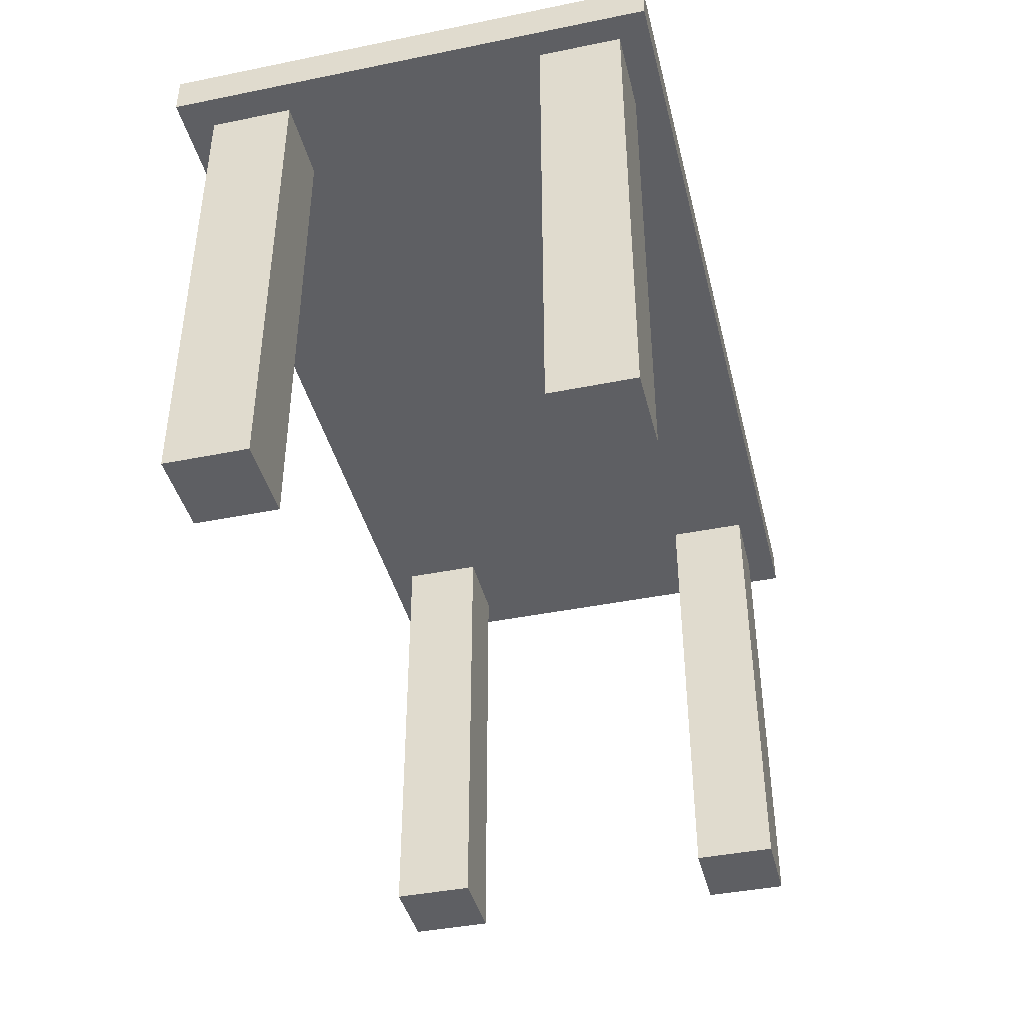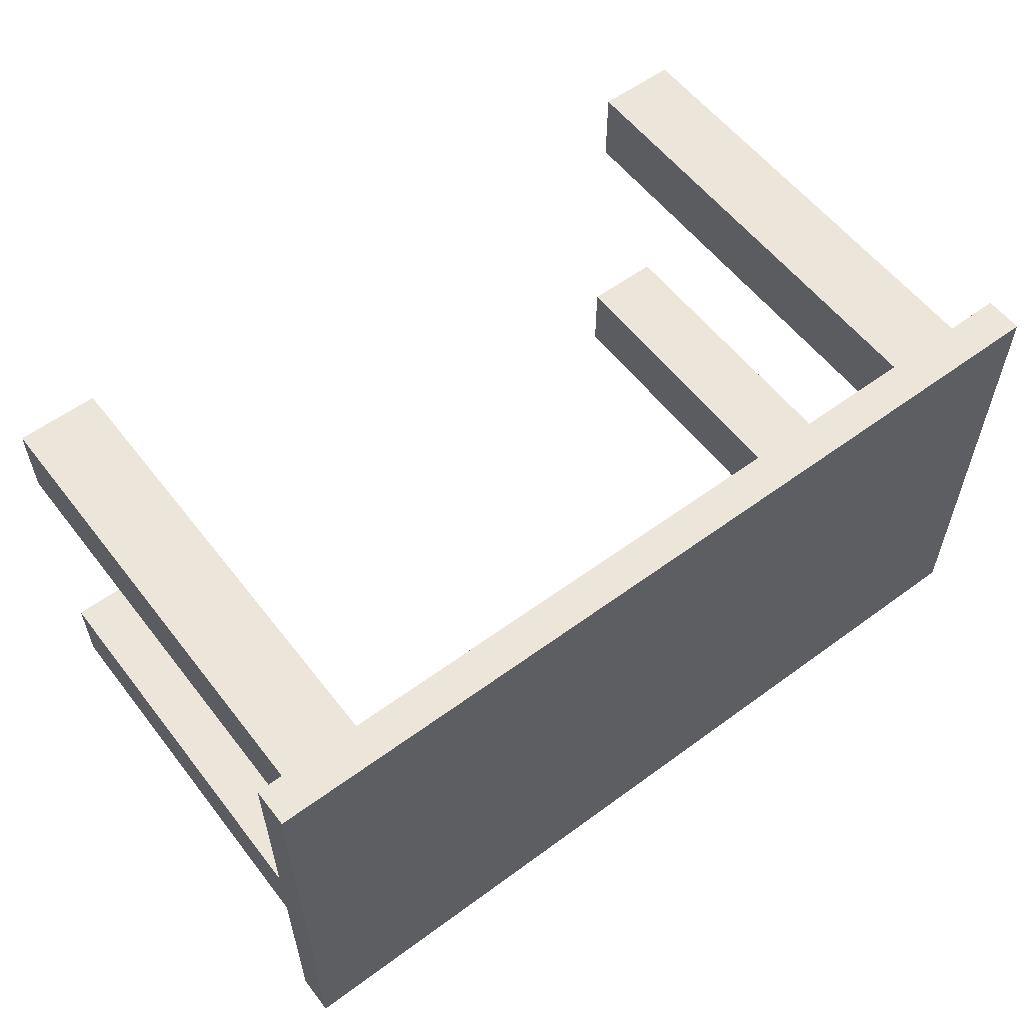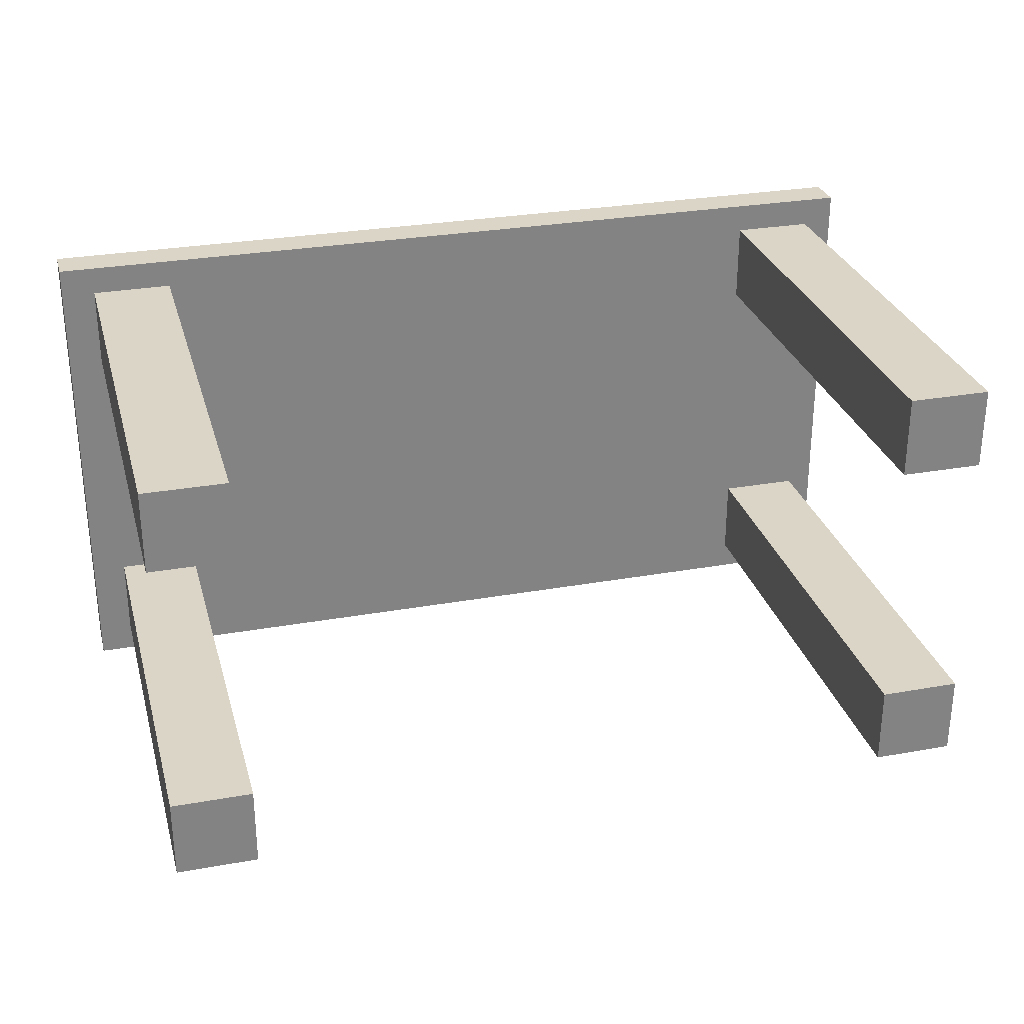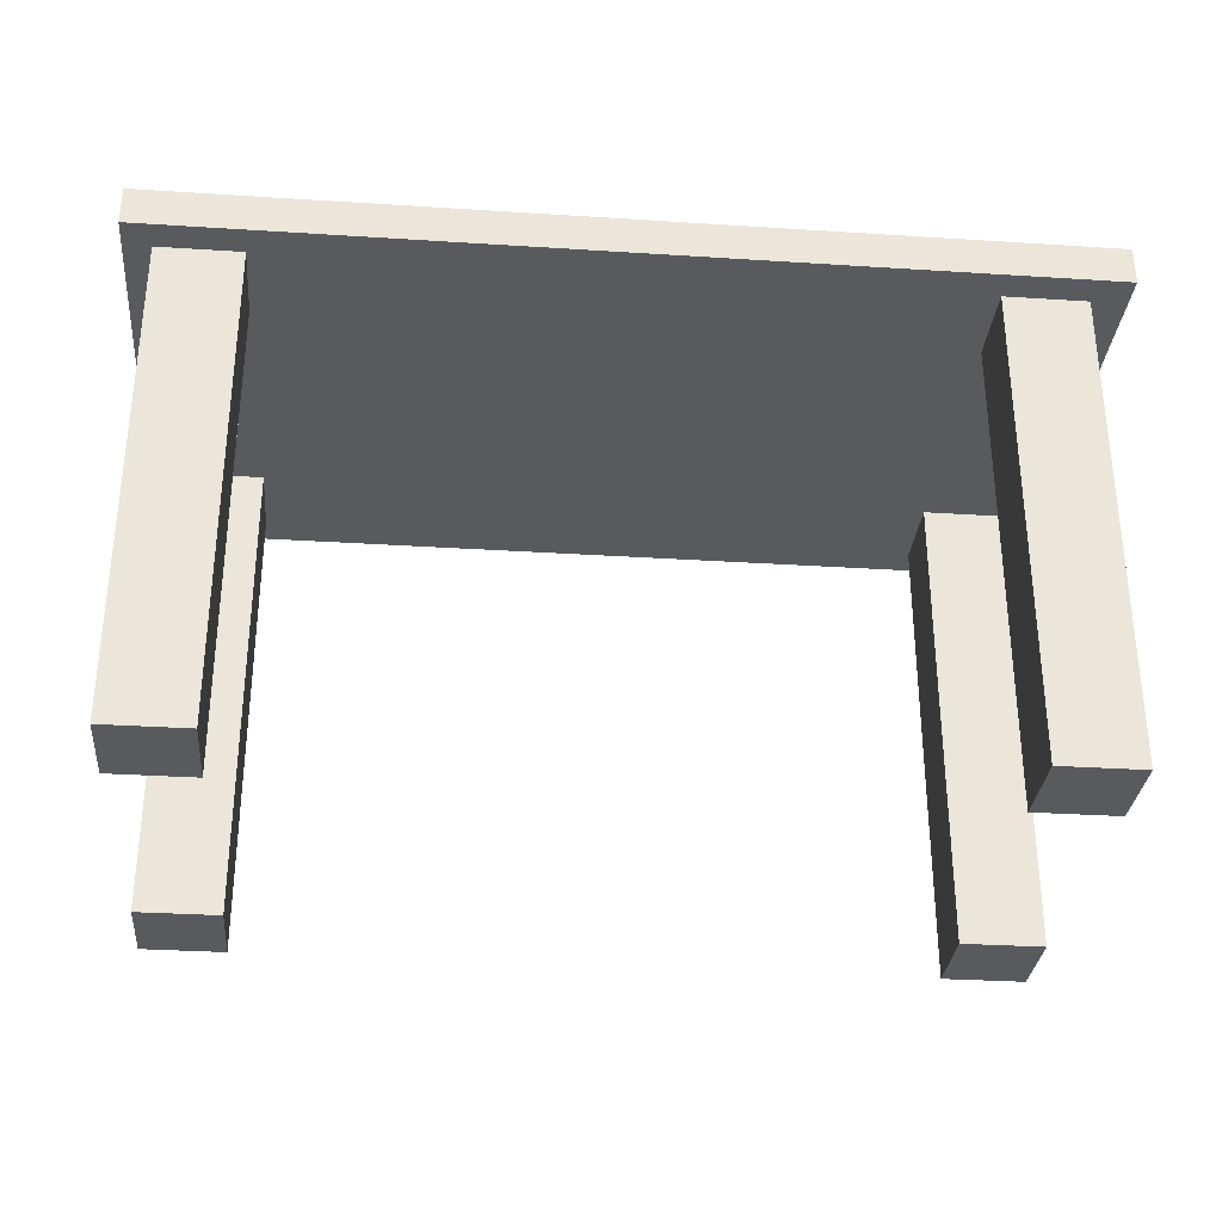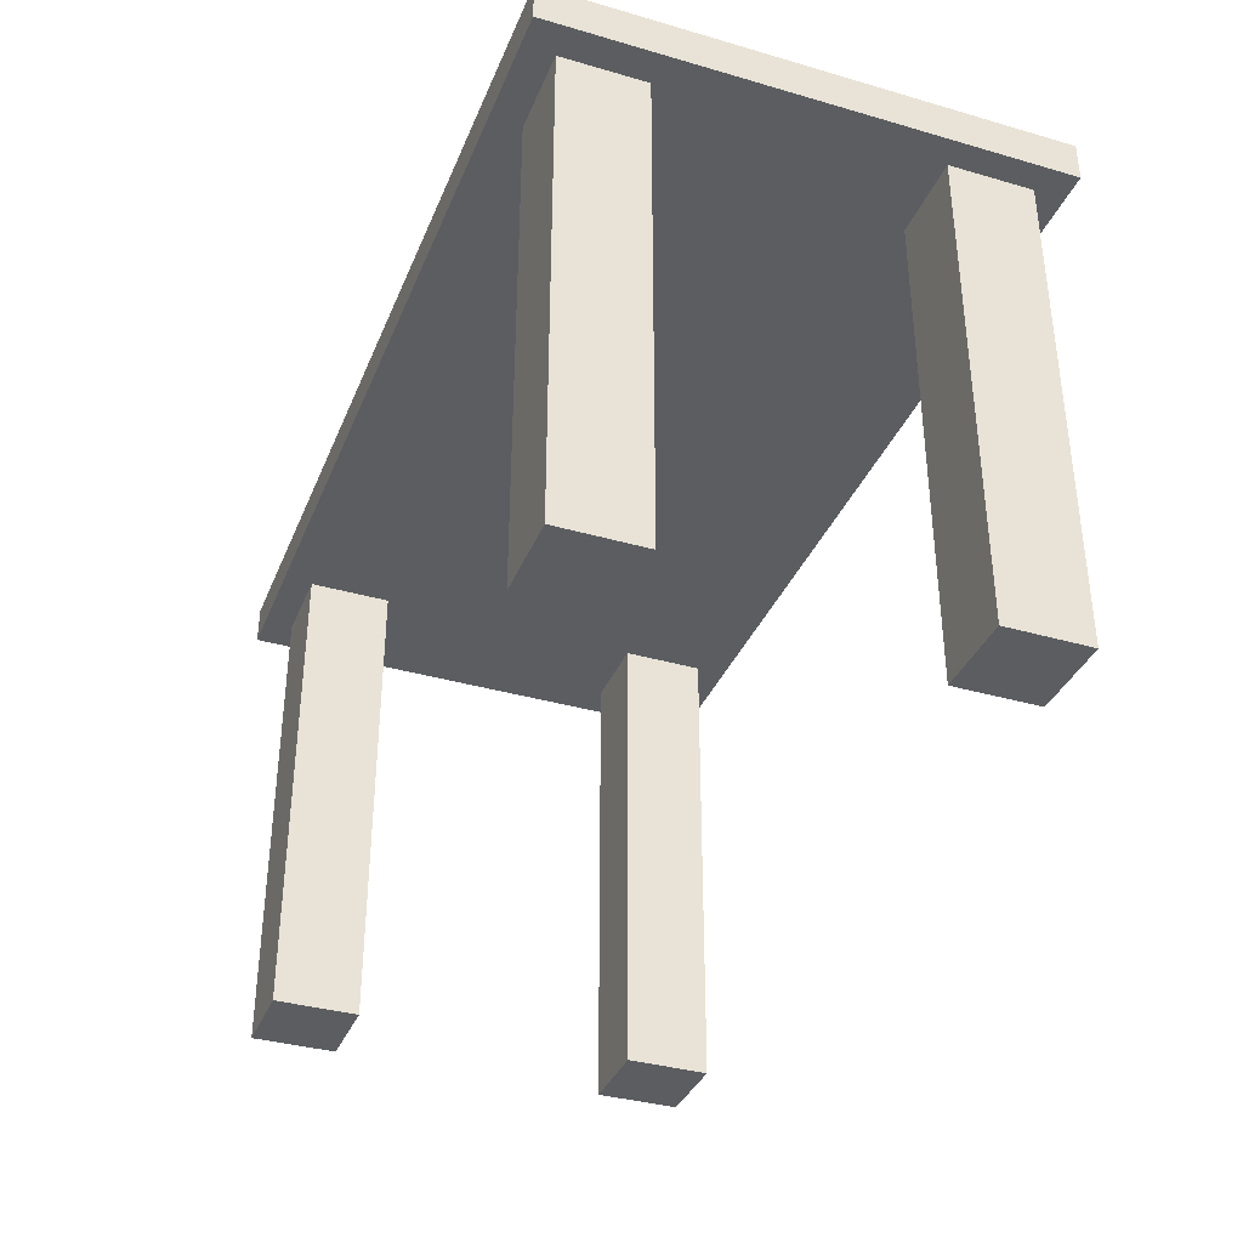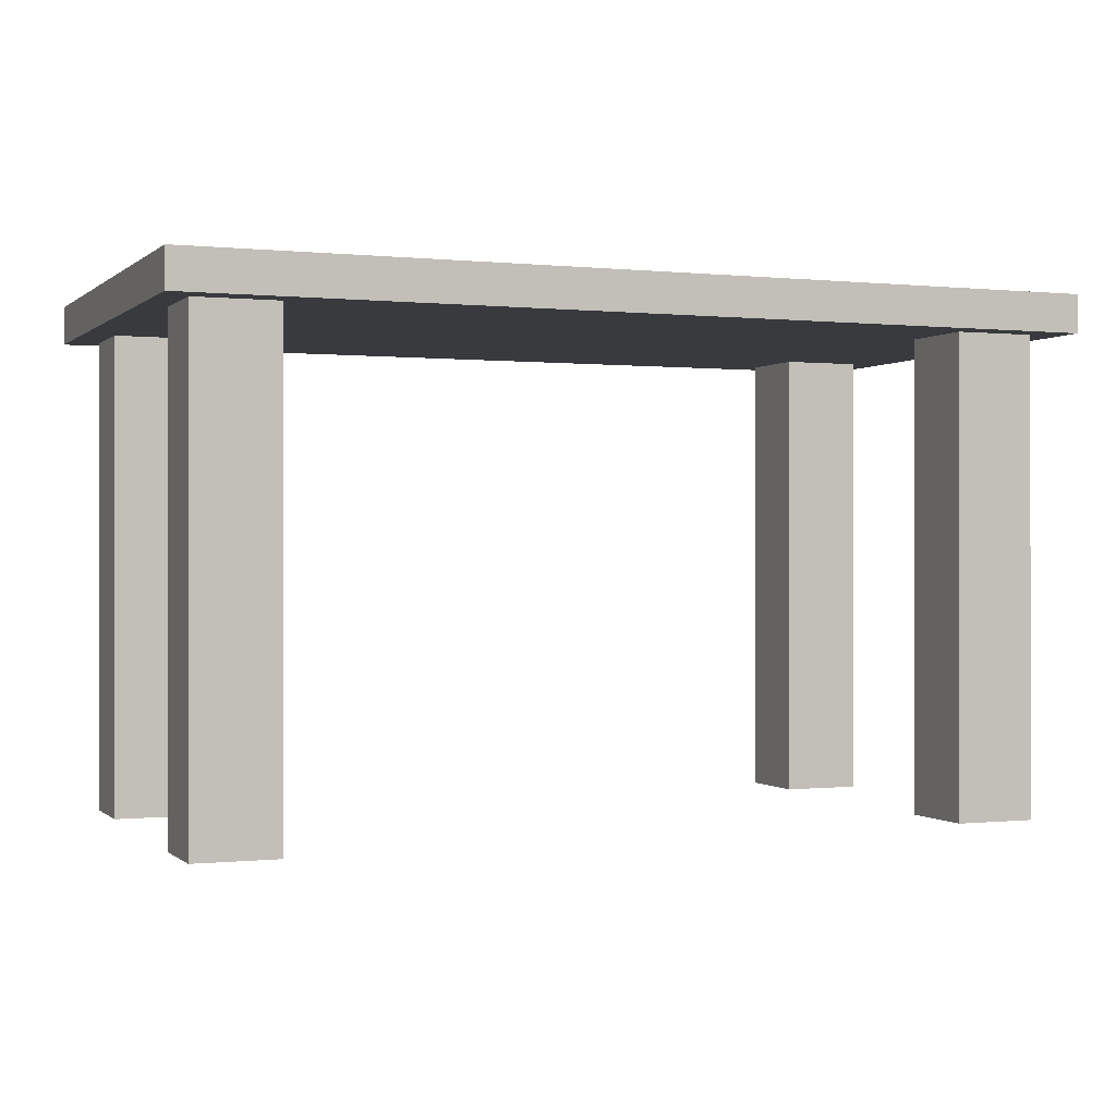
<metadata>
{"format":"obj","ext":"obj","renderer":"f3d","projection":"perspective","resolution":1024,"background":"white","views":[{"elev":-41.5,"azim":103.8,"up":"+Y"},{"elev":57.5,"azim":142.6,"up":"+Z"},{"elev":29.0,"azim":-14.9,"up":"+Z"},{"elev":-31.7,"azim":174.8,"up":"+Y"},{"elev":-36.1,"azim":69.3,"up":"+Y"},{"elev":-0.1,"azim":157.8,"up":"+Y"}]}
</metadata>
<code>
o Cube.003_Cube.004
v 3.048 -0.1904 1.556
v 3.048 1.785 1.556
v 3.048 -0.1904 1.221
v 3.048 1.785 1.221
v 3.383 -0.1904 1.556
v 3.383 1.785 1.556
v 3.383 -0.1904 1.221
v 3.383 1.785 1.221
v 3.067 -0.1904 0.1355
v 3.067 1.785 0.1355
v 3.067 -0.1904 -0.1993
v 3.067 1.785 -0.1993
v 3.402 -0.1904 0.1355
v 3.402 1.785 0.1355
v 3.402 -0.1904 -0.1993
v 3.402 1.785 -0.1993
v -0.02898 -0.1904 1.561
v -0.02898 1.785 1.561
v -0.02898 -0.1904 1.226
v -0.02898 1.785 1.226
v 0.3058 -0.1904 1.561
v 0.3058 1.785 1.561
v 0.3058 -0.1904 1.226
v 0.3058 1.785 1.226
v -0.02898 -0.1904 0.1355
v -0.02898 1.785 0.1355
v -0.02898 -0.1904 -0.1993
v -0.02898 1.785 -0.1993
v 0.3058 -0.1904 0.1355
v 0.3058 1.785 0.1355
v 0.3058 -0.1904 -0.1993
v 0.3058 1.785 -0.1993
v -0.1709 1.765 1.678
v -0.1709 1.922 1.678
v -0.1709 1.765 -0.3219
v -0.1709 1.922 -0.3219
v 3.51 1.765 1.678
v 3.51 1.922 1.678
v 3.51 1.765 -0.3219
v 3.51 1.922 -0.3219
f 1 2 4 3
f 3 4 8 7
f 7 8 6 5
f 5 6 2 1
f 3 7 5 1
f 8 4 2 6
f 9 10 12 11
f 11 12 16 15
f 15 16 14 13
f 13 14 10 9
f 11 15 13 9
f 16 12 10 14
f 17 18 20 19
f 19 20 24 23
f 23 24 22 21
f 21 22 18 17
f 19 23 21 17
f 24 20 18 22
f 25 26 28 27
f 27 28 32 31
f 31 32 30 29
f 29 30 26 25
f 27 31 29 25
f 32 28 26 30
f 33 34 36 35
f 35 36 40 39
f 39 40 38 37
f 37 38 34 33
f 35 39 37 33
f 40 36 34 38

</code>
